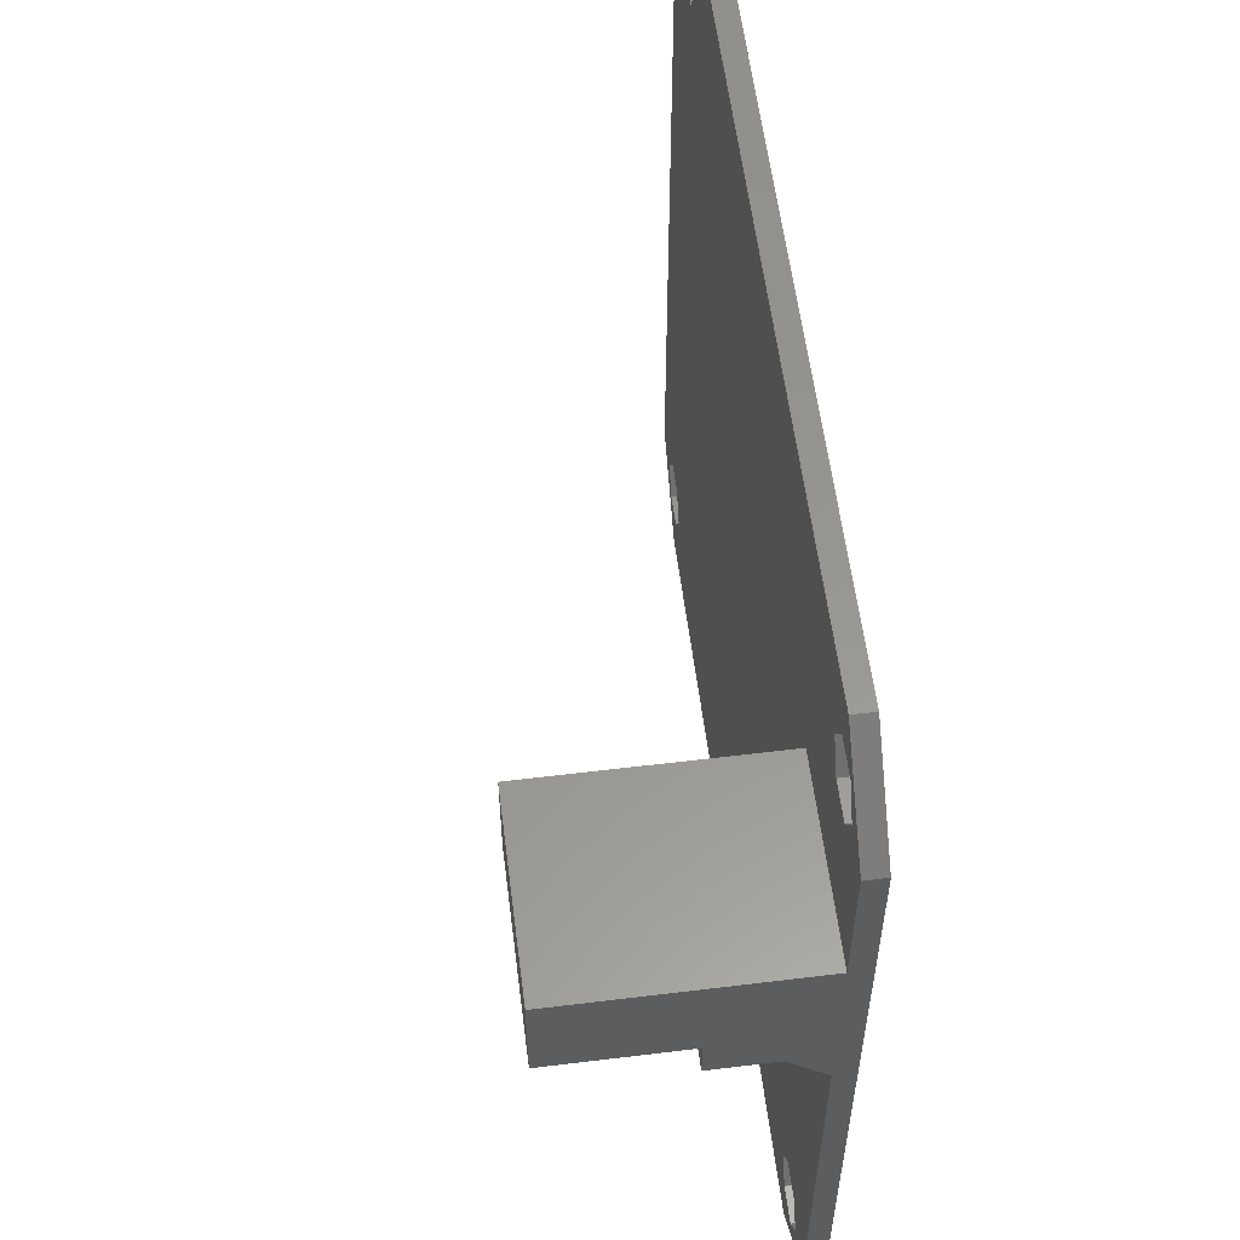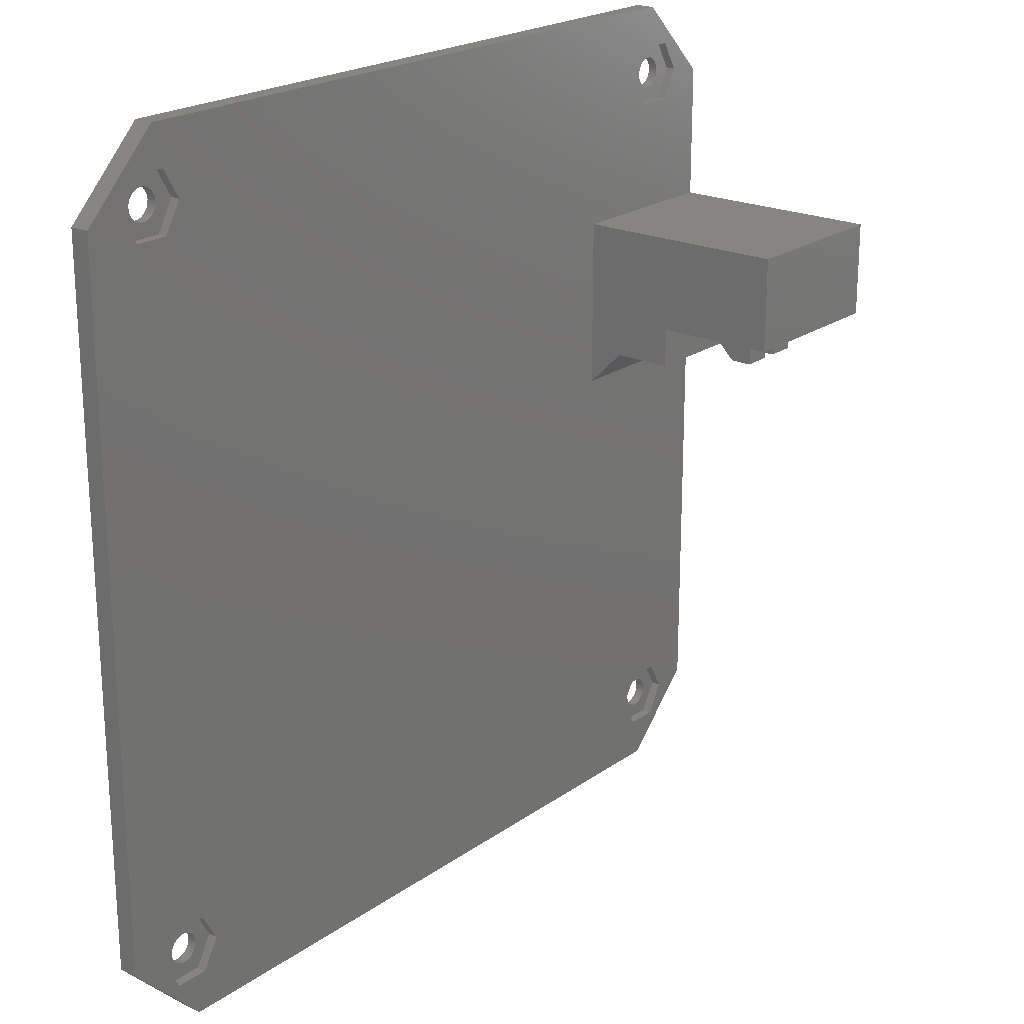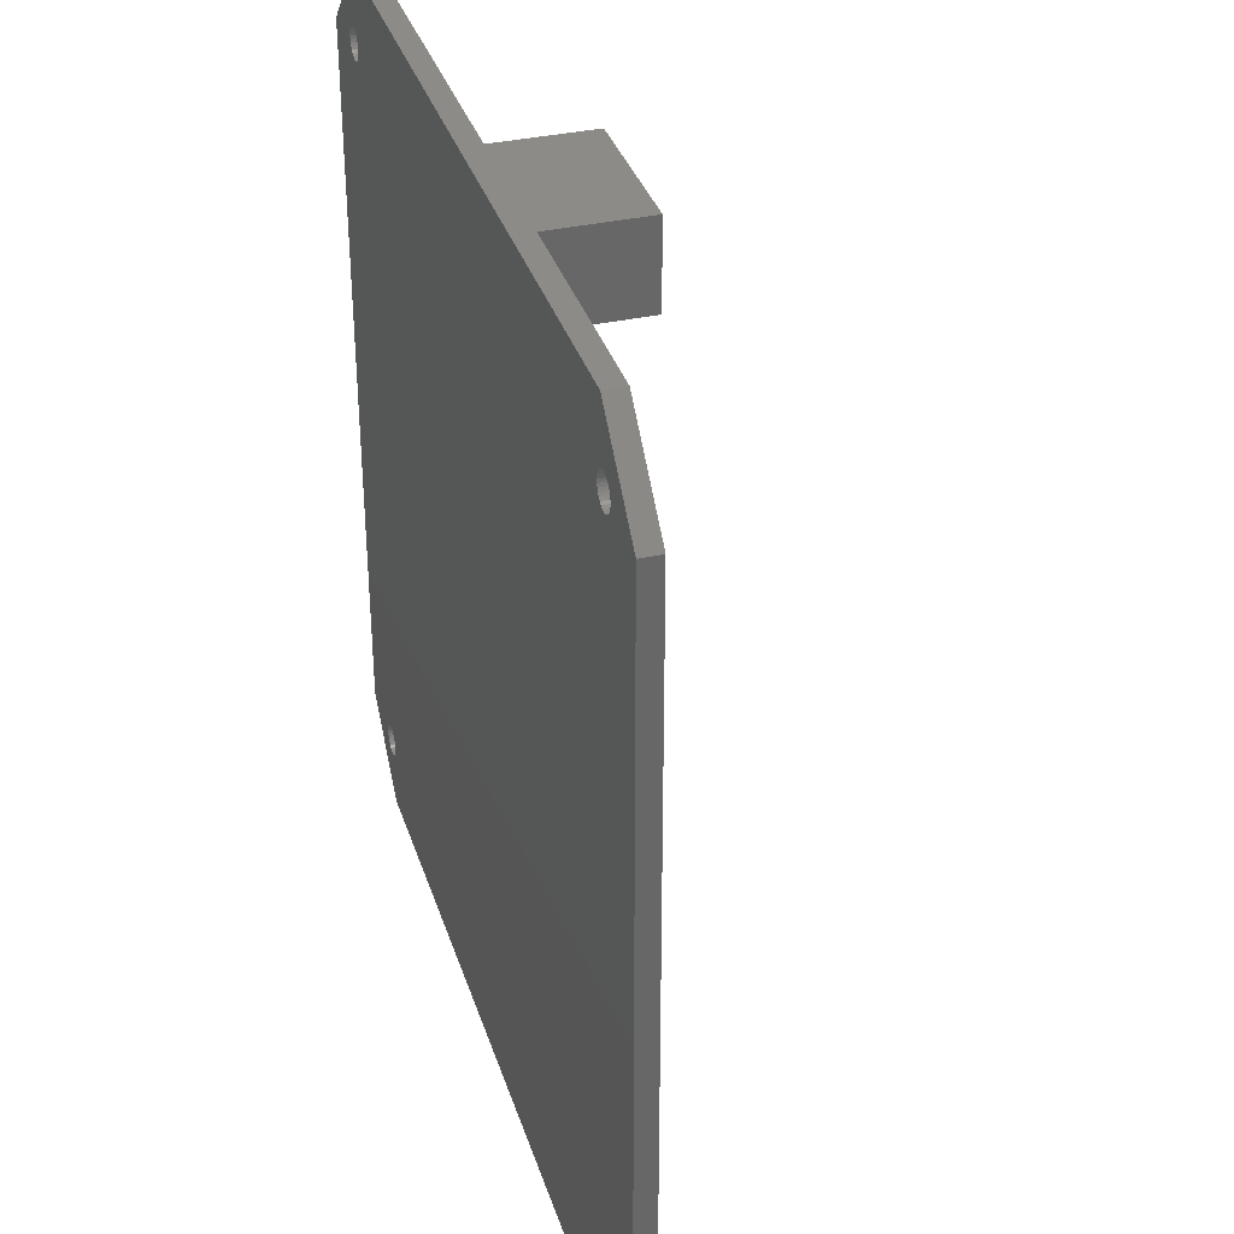
<metadata>
{"format":"stl","ext":"stl","renderer":"f3d","projection":"perspective","resolution":1024,"background":"white","views":[{"elev":58.0,"azim":82.8,"up":"+Y"},{"elev":21.4,"azim":-51.0,"up":"+Y"},{"elev":34.8,"azim":-106.8,"up":"+Y"}]}
</metadata>
<code>
# stl→obj: 350 verts, 712 faces
v 26.7 22.8 11
v 26.7 22.8 33.5
v 44.8 22.8 11
v 44.8 22.8 33.5
v 39.26 40.55 11
v 36.8 44.8 11
v 35.74 40.55 11
v -41.02 37.5 11
v -39.26 40.55 11
v -44.8 36.8 11
v 44.8 -36.8 11
v 44.8 4.95 11
v 39.26 -34.45 11
v 41.02 -37.5 11
v 39.26 -40.55 11
v 36.8 -44.8 11
v -36.8 -44.8 11
v 35.74 -40.55 11
v -35.74 -40.55 11
v -39.26 -40.55 11
v -44.8 -36.8 11
v -41.02 -37.5 11
v -39.26 -34.45 11
v -39.26 34.45 11
v -36.8 44.8 11
v -35.74 40.55 11
v 44.8 36.8 11
v 41.02 37.5 11
v 39.26 34.45 11
v 26.7 4.95 11
v -35.74 -34.45 11
v -35.74 34.45 11
v 35.74 -34.45 11
v 35.74 34.45 11
v 33.98 37.5 11
v -33.98 37.5 11
v 33.98 -37.5 11
v -33.98 -37.5 11
v 44.8 8.7 20.9
v 26.7 8.7 20.9
v 44.8 8.7 14.75
v 26.7 8.7 14.75
v 26.7 12.8 33.5
v 26.7 12.8 20.9
v 44.8 -36.8 9
v 44.8 36.8 9
v 44.8 12.8 33.5
v 44.8 12.8 20.9
v -44.8 -36.8 9
v -44.8 36.8 9
v -37.5 35.9 9
v -37.19 35.93 10
v -37.19 35.93 9
v -36.89 36.02 10
v -36.89 36.02 9
v -36.61 36.17 10
v -36.61 36.17 9
v -36.37 36.37 10
v -36.37 36.37 9
v -36.17 36.61 10
v -36.17 36.61 9
v -36.02 36.89 10
v -36.02 36.89 9
v -35.93 37.19 10
v -35.93 37.19 9
v -35.9 37.5 10
v -35.9 37.5 9
v -37.5 35.9 10
v -37.81 35.93 9
v -37.81 35.93 10
v -38.11 36.02 9
v -38.11 36.02 10
v -38.39 36.17 9
v -38.39 36.17 10
v -38.63 36.37 9
v -38.63 36.37 10
v -38.83 36.61 9
v -38.83 36.61 10
v -38.98 36.89 9
v -38.98 36.89 10
v -39.07 37.19 9
v -39.07 37.19 10
v -39.1 37.5 9
v -39.1 37.5 10
v 37.5 -39.1 9
v 37.81 -39.07 10
v 37.81 -39.07 9
v 38.11 -38.98 10
v 38.11 -38.98 9
v 38.39 -38.83 10
v 38.39 -38.83 9
v 38.63 -38.63 10
v 38.63 -38.63 9
v 38.83 -38.39 10
v 38.83 -38.39 9
v 38.98 -38.11 10
v 38.98 -38.11 9
v 39.07 -37.81 10
v 39.07 -37.81 9
v 39.1 -37.5 10
v 39.1 -37.5 9
v 37.5 -39.1 10
v 37.19 -39.07 9
v 37.19 -39.07 10
v 36.89 -38.98 9
v 36.89 -38.98 10
v 36.61 -38.83 9
v 36.61 -38.83 10
v 36.37 -38.63 9
v 36.37 -38.63 10
v 36.17 -38.39 9
v 36.17 -38.39 10
v 36.02 -38.11 9
v 36.02 -38.11 10
v 35.93 -37.81 9
v 35.93 -37.81 10
v 35.9 -37.5 9
v 35.9 -37.5 10
v 37.5 -35.9 9
v 37.19 -35.93 10
v 37.19 -35.93 9
v 36.89 -36.02 10
v 36.89 -36.02 9
v 36.61 -36.17 10
v 36.61 -36.17 9
v 36.37 -36.37 10
v 36.37 -36.37 9
v 36.17 -36.61 10
v 36.17 -36.61 9
v 36.02 -36.89 10
v 36.02 -36.89 9
v 35.93 -37.19 10
v 35.93 -37.19 9
v 37.5 -35.9 10
v 37.81 -35.93 9
v 37.81 -35.93 10
v 38.11 -36.02 9
v 38.11 -36.02 10
v 38.39 -36.17 9
v 38.39 -36.17 10
v 38.63 -36.37 9
v 38.63 -36.37 10
v 38.83 -36.61 9
v 38.83 -36.61 10
v 38.98 -36.89 9
v 38.98 -36.89 10
v 39.07 -37.19 9
v 39.07 -37.19 10
v 37.5 35.9 9
v 37.81 35.93 10
v 37.81 35.93 9
v 38.11 36.02 10
v 38.11 36.02 9
v 38.39 36.17 10
v 38.39 36.17 9
v 38.63 36.37 10
v 38.63 36.37 9
v 38.83 36.61 10
v 38.83 36.61 9
v 38.98 36.89 10
v 38.98 36.89 9
v 39.07 37.19 10
v 39.07 37.19 9
v 39.1 37.5 10
v 39.1 37.5 9
v 37.5 35.9 10
v 37.19 35.93 9
v 37.19 35.93 10
v 36.89 36.02 9
v 36.89 36.02 10
v 36.61 36.17 9
v 36.61 36.17 10
v 36.37 36.37 9
v 36.37 36.37 10
v 36.17 36.61 9
v 36.17 36.61 10
v 36.02 36.89 9
v 36.02 36.89 10
v 35.93 37.19 9
v 35.93 37.19 10
v 35.9 37.5 9
v 35.9 37.5 10
v 37.5 39.1 9
v 37.19 39.07 10
v 37.19 39.07 9
v 36.89 38.98 10
v 36.89 38.98 9
v 36.61 38.83 10
v 36.61 38.83 9
v 36.37 38.63 10
v 36.37 38.63 9
v 36.17 38.39 10
v 36.17 38.39 9
v 36.02 38.11 10
v 36.02 38.11 9
v 35.93 37.81 10
v 35.93 37.81 9
v 37.5 39.1 10
v 37.81 39.07 9
v 37.81 39.07 10
v 38.11 38.98 9
v 38.11 38.98 10
v 38.39 38.83 9
v 38.39 38.83 10
v 38.63 38.63 9
v 38.63 38.63 10
v 38.83 38.39 9
v 38.83 38.39 10
v 38.98 38.11 9
v 38.98 38.11 10
v 39.07 37.81 9
v 39.07 37.81 10
v -37.5 -39.1 9
v -37.19 -39.07 10
v -37.19 -39.07 9
v -36.89 -38.98 10
v -36.89 -38.98 9
v -36.61 -38.83 10
v -36.61 -38.83 9
v -36.37 -38.63 10
v -36.37 -38.63 9
v -36.17 -38.39 10
v -36.17 -38.39 9
v -36.02 -38.11 10
v -36.02 -38.11 9
v -35.93 -37.81 10
v -35.93 -37.81 9
v -35.9 -37.5 10
v -35.9 -37.5 9
v -37.5 -39.1 10
v -37.81 -39.07 9
v -37.81 -39.07 10
v -38.11 -38.98 9
v -38.11 -38.98 10
v -38.39 -38.83 9
v -38.39 -38.83 10
v -38.63 -38.63 9
v -38.63 -38.63 10
v -38.83 -38.39 9
v -38.83 -38.39 10
v -38.98 -38.11 9
v -38.98 -38.11 10
v -39.07 -37.81 9
v -39.07 -37.81 10
v -39.1 -37.5 9
v -39.1 -37.5 10
v -37.5 -35.9 9
v -37.81 -35.93 10
v -37.81 -35.93 9
v -38.11 -36.02 10
v -38.11 -36.02 9
v -38.39 -36.17 10
v -38.39 -36.17 9
v -38.63 -36.37 10
v -38.63 -36.37 9
v -38.83 -36.61 10
v -38.83 -36.61 9
v -38.98 -36.89 10
v -38.98 -36.89 9
v -39.07 -37.19 10
v -39.07 -37.19 9
v -37.5 -35.9 10
v -37.19 -35.93 9
v -37.19 -35.93 10
v -36.89 -36.02 9
v -36.89 -36.02 10
v -36.61 -36.17 9
v -36.61 -36.17 10
v -36.37 -36.37 9
v -36.37 -36.37 10
v -36.17 -36.61 9
v -36.17 -36.61 10
v -36.02 -36.89 9
v -36.02 -36.89 10
v -35.93 -37.19 9
v -35.93 -37.19 10
v -37.5 39.1 9
v -37.81 39.07 10
v -37.81 39.07 9
v -38.11 38.98 10
v -38.11 38.98 9
v -38.39 38.83 10
v -38.39 38.83 9
v -38.63 38.63 10
v -38.63 38.63 9
v -38.83 38.39 10
v -38.83 38.39 9
v -38.98 38.11 10
v -38.98 38.11 9
v -39.07 37.81 10
v -39.07 37.81 9
v -37.5 39.1 10
v -37.19 39.07 9
v -37.19 39.07 10
v -36.89 38.98 9
v -36.89 38.98 10
v -36.61 38.83 9
v -36.61 38.83 10
v -36.37 38.63 9
v -36.37 38.63 10
v -36.17 38.39 9
v -36.17 38.39 10
v -36.02 38.11 9
v -36.02 38.11 10
v -35.93 37.81 9
v -35.93 37.81 10
v -39.26 40.55 10
v -41.02 37.5 10
v -35.74 40.55 10
v -39.26 34.45 10
v -35.74 34.45 10
v -33.98 37.5 10
v 35.74 -34.45 10
v 33.98 -37.5 10
v 39.26 -34.45 10
v 35.74 -40.55 10
v 39.26 -40.55 10
v 41.02 -37.5 10
v 35.74 40.55 10
v 33.98 37.5 10
v 39.26 40.55 10
v 35.74 34.45 10
v 39.26 34.45 10
v 41.02 37.5 10
v -39.26 -34.45 10
v -41.02 -37.5 10
v -35.74 -34.45 10
v -39.26 -40.55 10
v -35.74 -40.55 10
v -33.98 -37.5 10
v 36.8 44.8 9
v -36.8 44.8 9
v 36.8 -44.8 9
v -36.8 -44.8 9
v 39.5 9.05 26
v 39.5 12.8 22.25
v 39.5 9.05 28.25
v 39.5 12.8 28.25
v 36.5 9.05 26
v 36.5 9.05 28.25
v 36.5 12.8 28.25
v 36.5 12.8 22.25
v 35 9.05 28.25
v 35 9.05 26
v 35 12.8 28.25
v 35 12.8 22.25
v 32 9.05 26
v 32 9.05 28.25
v 32 12.8 22.25
v 32 12.8 28.25
f 1 2 3
f 3 2 4
f 5 6 7
f 8 9 10
f 11 12 13
f 11 13 14
f 11 14 15
f 11 15 16
f 17 16 15
f 17 15 18
f 17 18 19
f 17 19 20
f 21 17 20
f 21 20 22
f 21 22 23
f 21 23 24
f 21 24 8
f 21 8 10
f 25 10 9
f 25 9 26
f 25 26 7
f 25 7 6
f 27 6 5
f 27 5 28
f 27 28 29
f 27 29 3
f 30 1 31
f 31 1 32
f 31 32 23
f 23 32 24
f 13 12 33
f 33 12 30
f 33 30 31
f 3 29 1
f 1 29 34
f 1 34 32
f 7 26 35
f 35 26 36
f 35 36 34
f 34 36 32
f 33 31 37
f 37 31 38
f 37 38 18
f 18 38 19
f 39 40 41
f 41 40 42
f 1 30 42
f 2 1 43
f 43 1 44
f 1 42 44
f 44 42 40
f 45 46 27
f 45 27 3
f 45 3 12
f 45 12 11
f 3 4 47
f 3 47 48
f 3 48 39
f 3 39 41
f 3 41 12
f 21 10 49
f 49 10 50
f 41 42 12
f 12 42 30
f 51 52 53
f 53 52 54
f 53 54 55
f 55 54 56
f 55 56 57
f 57 56 58
f 57 58 59
f 59 58 60
f 59 60 61
f 61 60 62
f 61 62 63
f 63 62 64
f 63 64 65
f 65 64 66
f 65 66 67
f 52 51 68
f 68 51 69
f 68 69 70
f 70 69 71
f 70 71 72
f 72 71 73
f 72 73 74
f 74 73 75
f 74 75 76
f 76 75 77
f 76 77 78
f 78 77 79
f 78 79 80
f 80 79 81
f 80 81 82
f 82 81 83
f 82 83 84
f 85 86 87
f 87 86 88
f 87 88 89
f 89 88 90
f 89 90 91
f 91 90 92
f 91 92 93
f 93 92 94
f 93 94 95
f 95 94 96
f 95 96 97
f 97 96 98
f 97 98 99
f 99 98 100
f 99 100 101
f 86 85 102
f 102 85 103
f 102 103 104
f 104 103 105
f 104 105 106
f 106 105 107
f 106 107 108
f 108 107 109
f 108 109 110
f 110 109 111
f 110 111 112
f 112 111 113
f 112 113 114
f 114 113 115
f 114 115 116
f 116 115 117
f 116 117 118
f 119 120 121
f 121 120 122
f 121 122 123
f 123 122 124
f 123 124 125
f 125 124 126
f 125 126 127
f 127 126 128
f 127 128 129
f 129 128 130
f 129 130 131
f 131 130 132
f 131 132 133
f 133 132 118
f 133 118 117
f 120 119 134
f 134 119 135
f 134 135 136
f 136 135 137
f 136 137 138
f 138 137 139
f 138 139 140
f 140 139 141
f 140 141 142
f 142 141 143
f 142 143 144
f 144 143 145
f 144 145 146
f 146 145 147
f 146 147 148
f 148 147 101
f 148 101 100
f 149 150 151
f 151 150 152
f 151 152 153
f 153 152 154
f 153 154 155
f 155 154 156
f 155 156 157
f 157 156 158
f 157 158 159
f 159 158 160
f 159 160 161
f 161 160 162
f 161 162 163
f 163 162 164
f 163 164 165
f 150 149 166
f 166 149 167
f 166 167 168
f 168 167 169
f 168 169 170
f 170 169 171
f 170 171 172
f 172 171 173
f 172 173 174
f 174 173 175
f 174 175 176
f 176 175 177
f 176 177 178
f 178 177 179
f 178 179 180
f 180 179 181
f 180 181 182
f 183 184 185
f 185 184 186
f 185 186 187
f 187 186 188
f 187 188 189
f 189 188 190
f 189 190 191
f 191 190 192
f 191 192 193
f 193 192 194
f 193 194 195
f 195 194 196
f 195 196 197
f 197 196 182
f 197 182 181
f 184 183 198
f 198 183 199
f 198 199 200
f 200 199 201
f 200 201 202
f 202 201 203
f 202 203 204
f 204 203 205
f 204 205 206
f 206 205 207
f 206 207 208
f 208 207 209
f 208 209 210
f 210 209 211
f 210 211 212
f 212 211 165
f 212 165 164
f 213 214 215
f 215 214 216
f 215 216 217
f 217 216 218
f 217 218 219
f 219 218 220
f 219 220 221
f 221 220 222
f 221 222 223
f 223 222 224
f 223 224 225
f 225 224 226
f 225 226 227
f 227 226 228
f 227 228 229
f 214 213 230
f 230 213 231
f 230 231 232
f 232 231 233
f 232 233 234
f 234 233 235
f 234 235 236
f 236 235 237
f 236 237 238
f 238 237 239
f 238 239 240
f 240 239 241
f 240 241 242
f 242 241 243
f 242 243 244
f 244 243 245
f 244 245 246
f 247 248 249
f 249 248 250
f 249 250 251
f 251 250 252
f 251 252 253
f 253 252 254
f 253 254 255
f 255 254 256
f 255 256 257
f 257 256 258
f 257 258 259
f 259 258 260
f 259 260 261
f 261 260 246
f 261 246 245
f 248 247 262
f 262 247 263
f 262 263 264
f 264 263 265
f 264 265 266
f 266 265 267
f 266 267 268
f 268 267 269
f 268 269 270
f 270 269 271
f 270 271 272
f 272 271 273
f 272 273 274
f 274 273 275
f 274 275 276
f 276 275 229
f 276 229 228
f 277 278 279
f 279 278 280
f 279 280 281
f 281 280 282
f 281 282 283
f 283 282 284
f 283 284 285
f 285 284 286
f 285 286 287
f 287 286 288
f 287 288 289
f 289 288 290
f 289 290 291
f 291 290 84
f 291 84 83
f 278 277 292
f 292 277 293
f 292 293 294
f 294 293 295
f 294 295 296
f 296 295 297
f 296 297 298
f 298 297 299
f 298 299 300
f 300 299 301
f 300 301 302
f 302 301 303
f 302 303 304
f 304 303 305
f 304 305 306
f 306 305 67
f 306 67 66
f 307 308 282
f 307 282 280
f 307 280 278
f 307 278 292
f 307 292 309
f 308 84 290
f 308 290 288
f 308 288 286
f 308 286 284
f 308 284 282
f 310 311 68
f 310 68 70
f 310 70 72
f 310 72 74
f 310 74 76
f 310 76 78
f 310 78 80
f 310 80 82
f 310 82 84
f 310 84 308
f 312 298 300
f 312 300 302
f 312 302 304
f 312 304 306
f 312 306 66
f 312 66 64
f 312 64 311
f 309 292 294
f 309 294 296
f 309 296 298
f 309 298 312
f 311 64 62
f 311 62 60
f 311 60 58
f 311 58 56
f 311 56 54
f 311 54 52
f 311 52 68
f 313 314 124
f 313 124 122
f 313 122 120
f 313 120 134
f 313 134 315
f 314 118 132
f 314 132 130
f 314 130 128
f 314 128 126
f 314 126 124
f 316 317 102
f 316 102 104
f 316 104 106
f 316 106 108
f 316 108 110
f 316 110 112
f 316 112 114
f 316 114 116
f 316 116 118
f 316 118 314
f 318 140 142
f 318 142 144
f 318 144 146
f 318 146 148
f 318 148 100
f 318 100 98
f 318 98 317
f 315 134 136
f 315 136 138
f 315 138 140
f 315 140 318
f 317 98 96
f 317 96 94
f 317 94 92
f 317 92 90
f 317 90 88
f 317 88 86
f 317 86 102
f 319 320 188
f 319 188 186
f 319 186 184
f 319 184 198
f 319 198 321
f 320 182 196
f 320 196 194
f 320 194 192
f 320 192 190
f 320 190 188
f 322 323 166
f 322 166 168
f 322 168 170
f 322 170 172
f 322 172 174
f 322 174 176
f 322 176 178
f 322 178 180
f 322 180 182
f 322 182 320
f 324 204 206
f 324 206 208
f 324 208 210
f 324 210 212
f 324 212 164
f 324 164 162
f 324 162 323
f 321 198 200
f 321 200 202
f 321 202 204
f 321 204 324
f 323 162 160
f 323 160 158
f 323 158 156
f 323 156 154
f 323 154 152
f 323 152 150
f 323 150 166
f 325 326 252
f 325 252 250
f 325 250 248
f 325 248 262
f 325 262 327
f 326 328 244
f 326 244 246
f 326 246 260
f 326 260 258
f 326 258 256
f 326 256 254
f 326 254 252
f 328 329 230
f 328 230 232
f 328 232 234
f 328 234 236
f 328 236 238
f 328 238 240
f 328 240 242
f 328 242 244
f 330 268 270
f 330 270 272
f 330 272 274
f 330 274 276
f 330 276 228
f 330 228 226
f 330 226 329
f 327 262 264
f 327 264 266
f 327 266 268
f 327 268 330
f 329 226 224
f 329 224 222
f 329 222 220
f 329 220 218
f 329 218 216
f 329 216 214
f 329 214 230
f 308 8 310
f 310 8 24
f 307 9 308
f 308 9 8
f 309 26 307
f 307 26 9
f 312 36 309
f 309 36 26
f 311 32 312
f 312 32 36
f 310 24 311
f 311 24 32
f 314 37 316
f 316 37 18
f 313 33 314
f 314 33 37
f 315 13 313
f 313 13 33
f 318 14 315
f 315 14 13
f 317 15 318
f 318 15 14
f 316 18 317
f 317 18 15
f 320 35 322
f 322 35 34
f 319 7 320
f 320 7 35
f 321 5 319
f 319 5 7
f 324 28 321
f 321 28 5
f 323 29 324
f 324 29 28
f 322 34 323
f 323 34 29
f 326 22 328
f 328 22 20
f 325 23 326
f 326 23 22
f 327 31 325
f 325 31 23
f 330 38 327
f 327 38 31
f 329 19 330
f 330 19 38
f 328 20 329
f 329 20 19
f 51 247 249
f 119 149 135
f 331 46 201
f 331 201 199
f 331 199 183
f 331 183 277
f 331 277 332
f 45 333 97
f 45 97 99
f 45 99 101
f 45 101 147
f 45 147 145
f 45 145 143
f 45 143 141
f 45 141 139
f 45 139 137
f 45 137 135
f 45 135 149
f 45 149 151
f 45 151 153
f 45 153 155
f 45 155 157
f 45 157 159
f 45 159 161
f 45 161 46
f 333 334 213
f 333 213 85
f 333 85 87
f 333 87 89
f 333 89 91
f 333 91 93
f 333 93 95
f 333 95 97
f 49 50 79
f 49 79 77
f 49 77 75
f 49 75 73
f 49 73 71
f 49 71 69
f 49 69 51
f 49 51 249
f 49 249 251
f 49 251 253
f 49 253 255
f 49 255 257
f 49 257 259
f 49 259 261
f 49 261 245
f 49 245 243
f 49 243 241
f 49 241 239
f 49 239 237
f 49 237 235
f 49 235 233
f 334 49 233
f 334 233 231
f 334 231 213
f 332 277 279
f 332 279 281
f 332 281 50
f 50 281 283
f 50 283 285
f 50 285 287
f 50 287 289
f 50 289 291
f 50 291 83
f 50 83 81
f 50 81 79
f 46 161 163
f 46 163 165
f 46 165 211
f 46 211 209
f 46 209 207
f 46 207 205
f 46 205 203
f 46 203 201
f 149 53 167
f 167 53 55
f 167 55 169
f 169 55 57
f 169 57 171
f 171 57 59
f 171 59 173
f 173 59 61
f 173 61 175
f 175 61 63
f 175 63 177
f 177 63 65
f 177 65 179
f 179 65 67
f 179 67 181
f 181 67 305
f 181 305 197
f 197 305 303
f 197 303 195
f 195 303 301
f 195 301 193
f 193 301 299
f 193 299 191
f 191 299 297
f 191 297 189
f 189 297 295
f 189 295 187
f 187 295 293
f 187 293 185
f 185 293 277
f 185 277 183
f 53 149 51
f 51 149 119
f 51 119 247
f 247 119 121
f 247 121 263
f 263 121 123
f 263 123 265
f 265 123 125
f 265 125 267
f 267 125 127
f 267 127 269
f 269 127 129
f 269 129 271
f 271 129 131
f 271 131 273
f 273 131 133
f 273 133 275
f 275 133 117
f 275 117 229
f 229 117 115
f 229 115 227
f 227 115 113
f 227 113 225
f 225 113 111
f 225 111 223
f 223 111 109
f 223 109 221
f 221 109 107
f 221 107 219
f 219 107 105
f 219 105 217
f 217 105 103
f 217 103 215
f 215 103 85
f 215 85 213
f 335 336 337
f 337 336 338
f 339 335 340
f 340 335 337
f 340 341 339
f 339 341 342
f 342 336 339
f 339 336 335
f 343 344 345
f 345 344 346
f 347 348 349
f 349 348 350
f 347 344 348
f 348 344 343
f 48 47 338
f 48 338 336
f 48 336 342
f 48 342 346
f 48 346 349
f 48 349 44
f 47 43 350
f 47 350 345
f 47 345 341
f 47 341 338
f 342 341 346
f 346 341 345
f 350 43 349
f 349 43 44
f 346 344 349
f 349 344 347
f 340 337 341
f 341 337 338
f 348 343 350
f 350 343 345
f 44 40 48
f 48 40 39
f 2 43 4
f 4 43 47
f 25 6 332
f 332 6 331
f 46 331 27
f 27 331 6
f 16 17 333
f 333 17 334
f 45 11 333
f 333 11 16
f 49 334 21
f 21 334 17
f 50 10 332
f 332 10 25

</code>
